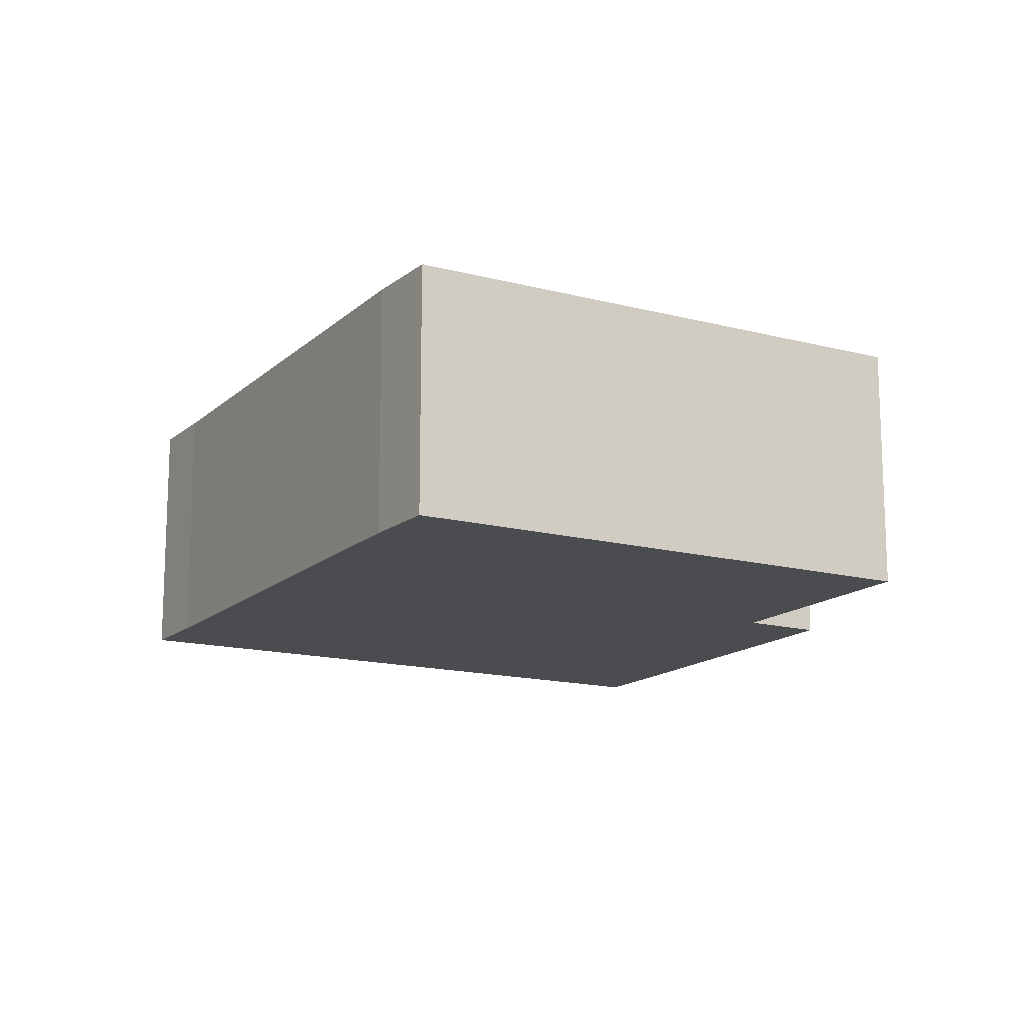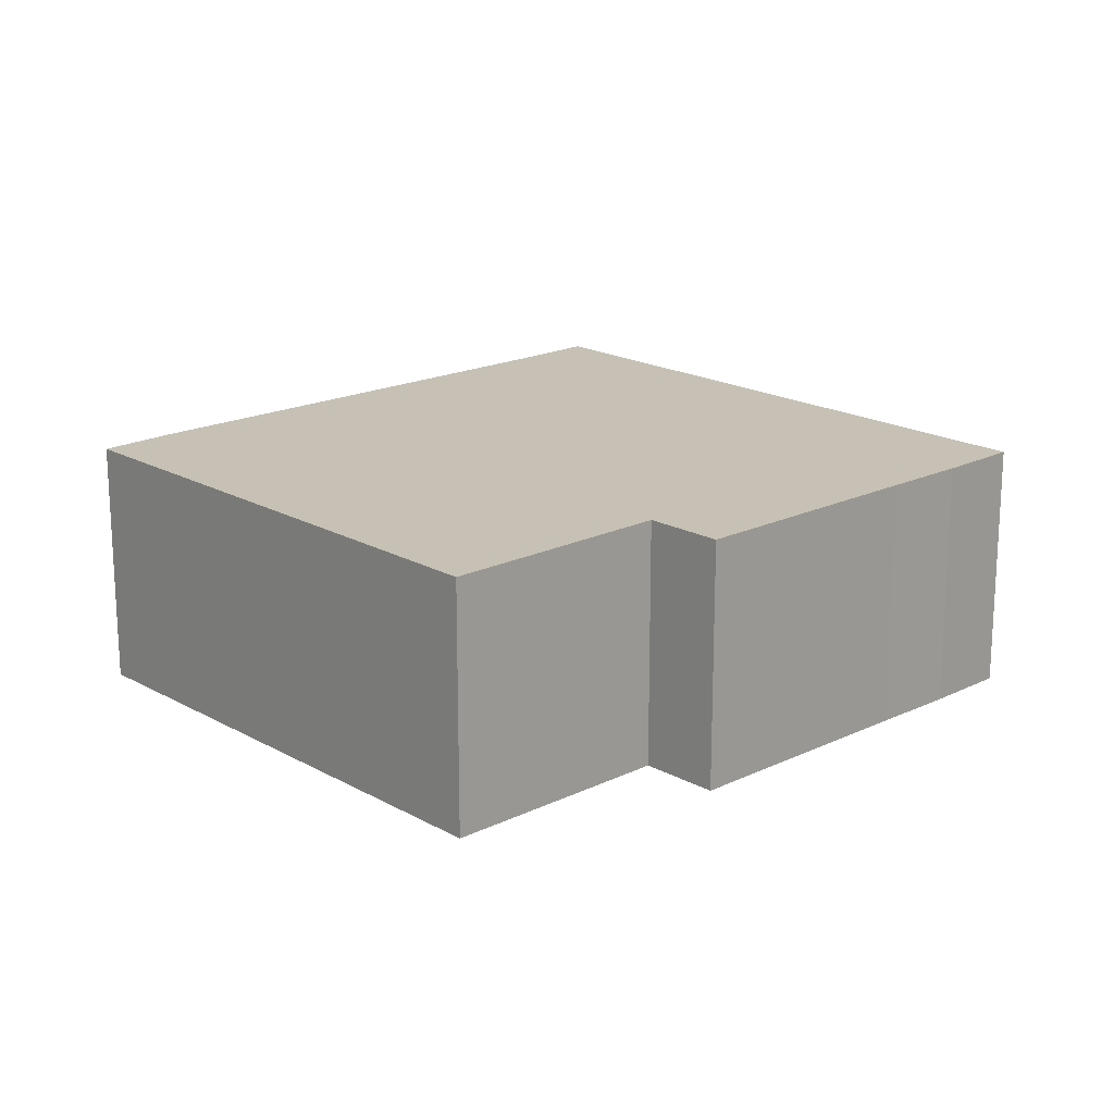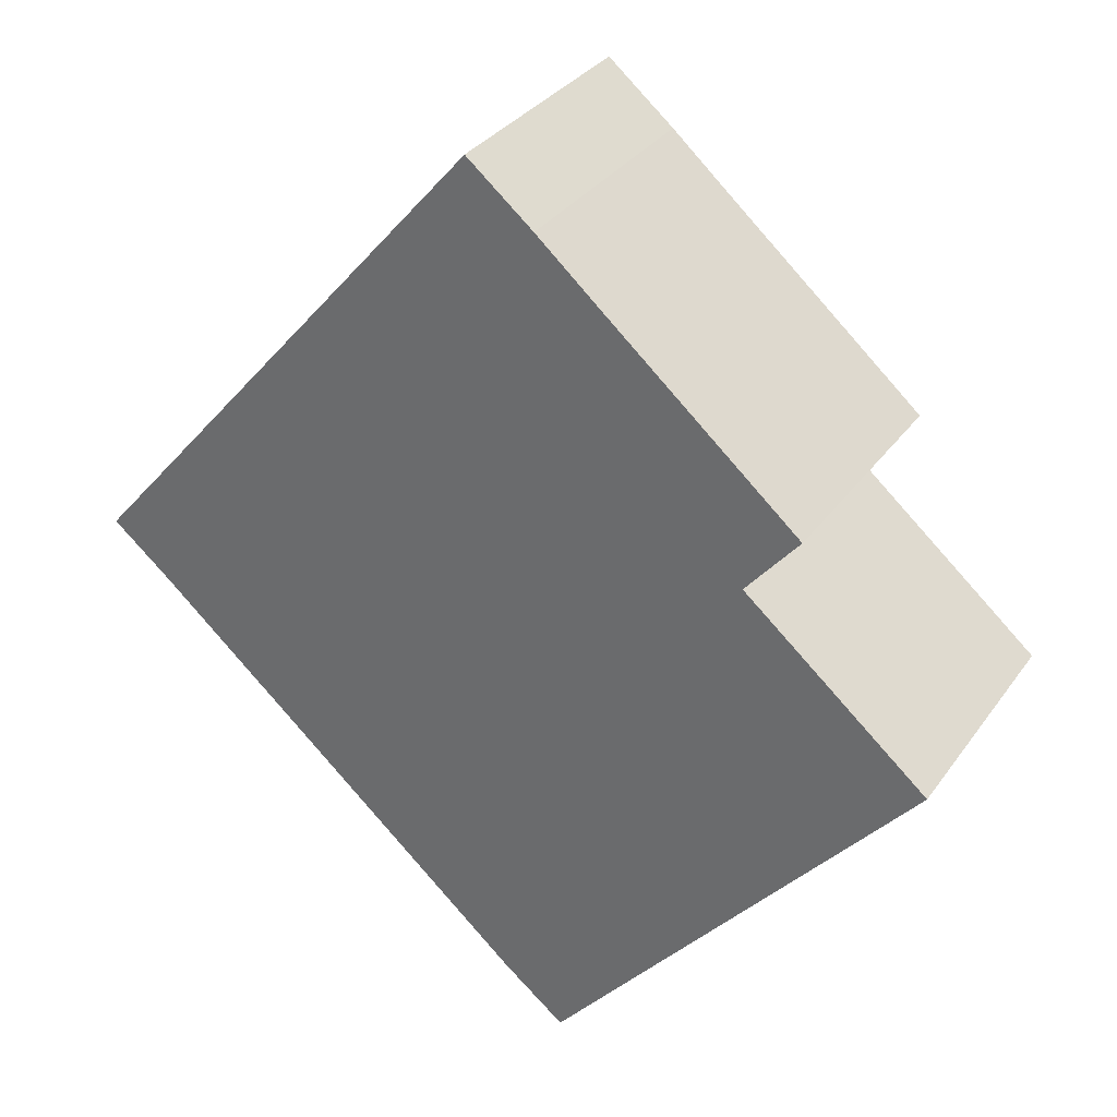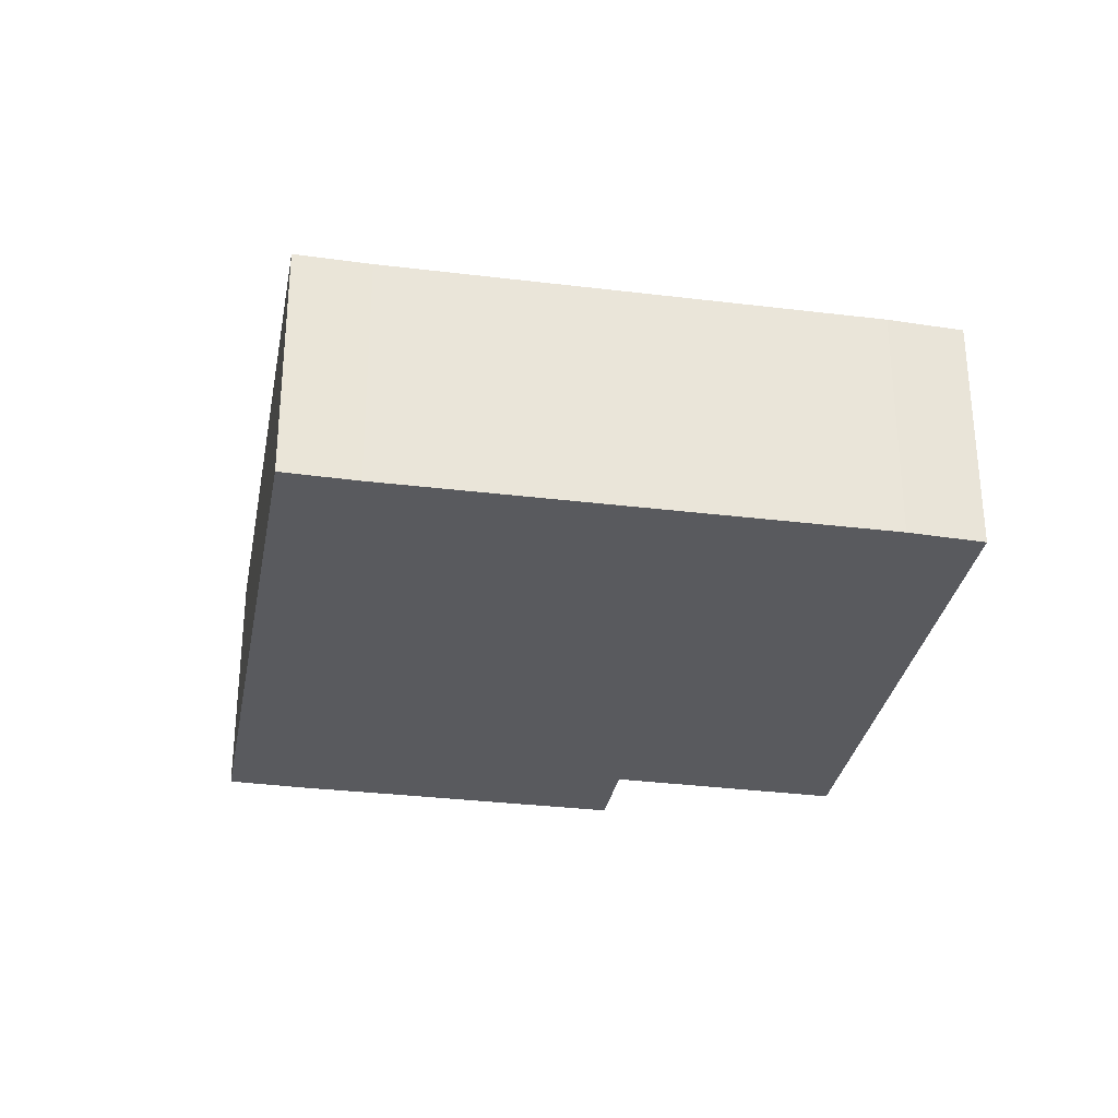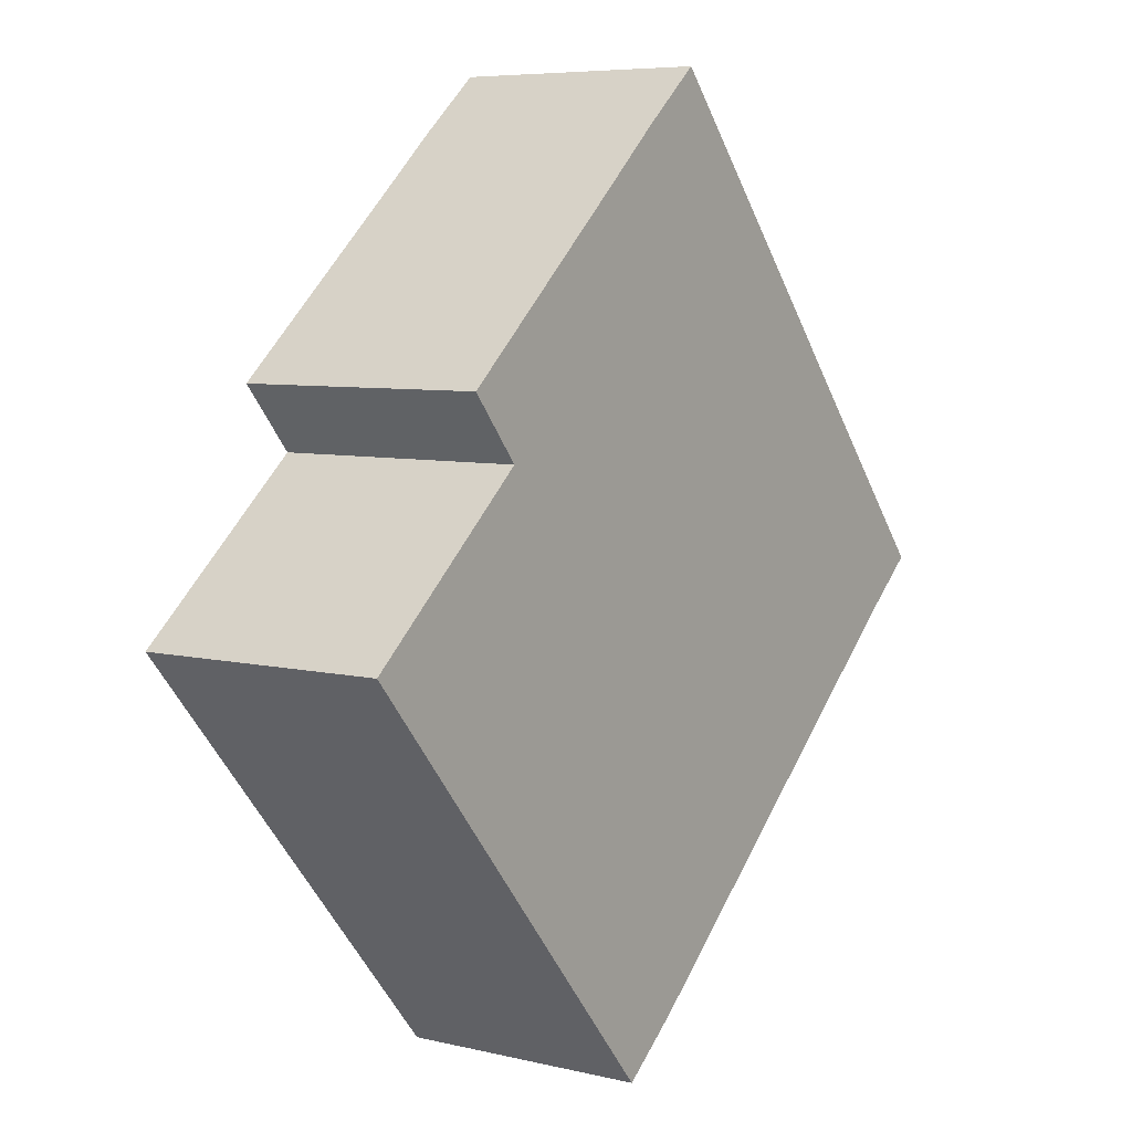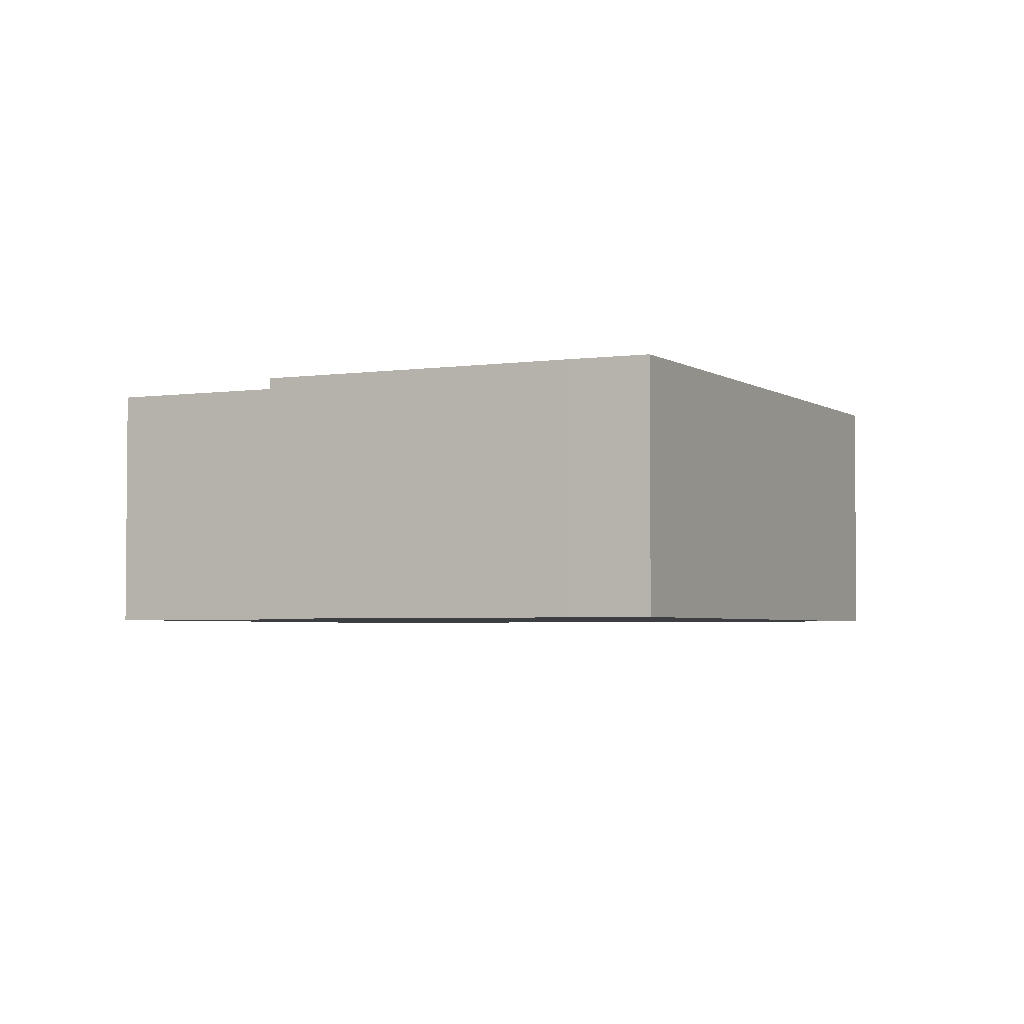
<metadata>
{"format":"obj","ext":"obj","renderer":"f3d","projection":"perspective","resolution":1024,"background":"white","views":[{"elev":-14.9,"azim":-160.3,"up":"+Y"},{"elev":18.5,"azim":-83.6,"up":"+Y"},{"elev":32.5,"azim":-150.4,"up":"+Z"},{"elev":-31.6,"azim":129.0,"up":"+Y"},{"elev":6.6,"azim":-54.9,"up":"+Z"},{"elev":-3.3,"azim":-14.2,"up":"+Y"}]}
</metadata>
<code>
v  0 2.435 1.491e-16
v  4.145 2.435 -3.62
v  3.533 2.435 -4.105
v  7.901 2.435 -0.336
v  8.491 2.435 0.154
v  1.785 2.435 1.527
v  4.428 2.435 4.874
v  1.269 2.435 2.142
v  3.146 2.435 3.775
v  3.783 2.435 4.336
v  1.269 -1.312e-16 2.142
v  3.146 -2.312e-16 3.775
v  3.783 -2.655e-16 4.336
v  4.428 -2.984e-16 4.874
v  0 0 0
v  1.785 -9.35e-17 1.527
v  8.491 -9.43e-18 0.154
v  7.901 2.057e-17 -0.336
v  4.145 2.217e-16 -3.62
v  3.533 2.514e-16 -4.105
g defaultobject
f 1 2 3
f 2 1 4
f 4 1 5
f 5 1 6
f 5 6 7
f 7 6 8
f 7 8 9
f 7 9 10
f 11 9 8
f 9 11 12
f 9 12 10
f 10 12 13
f 13 7 10
f 7 13 14
f 15 6 1
f 6 15 16
f 14 5 7
f 5 14 17
f 17 4 5
f 4 17 18
f 18 2 4
f 2 18 19
f 19 3 2
f 3 19 20
f 20 1 3
f 1 20 15
f 16 8 6
f 8 16 11
f 19 15 20
f 15 19 18
f 15 18 17
f 15 17 16
f 16 17 14
f 16 14 11
f 11 14 12
f 12 14 13

</code>
